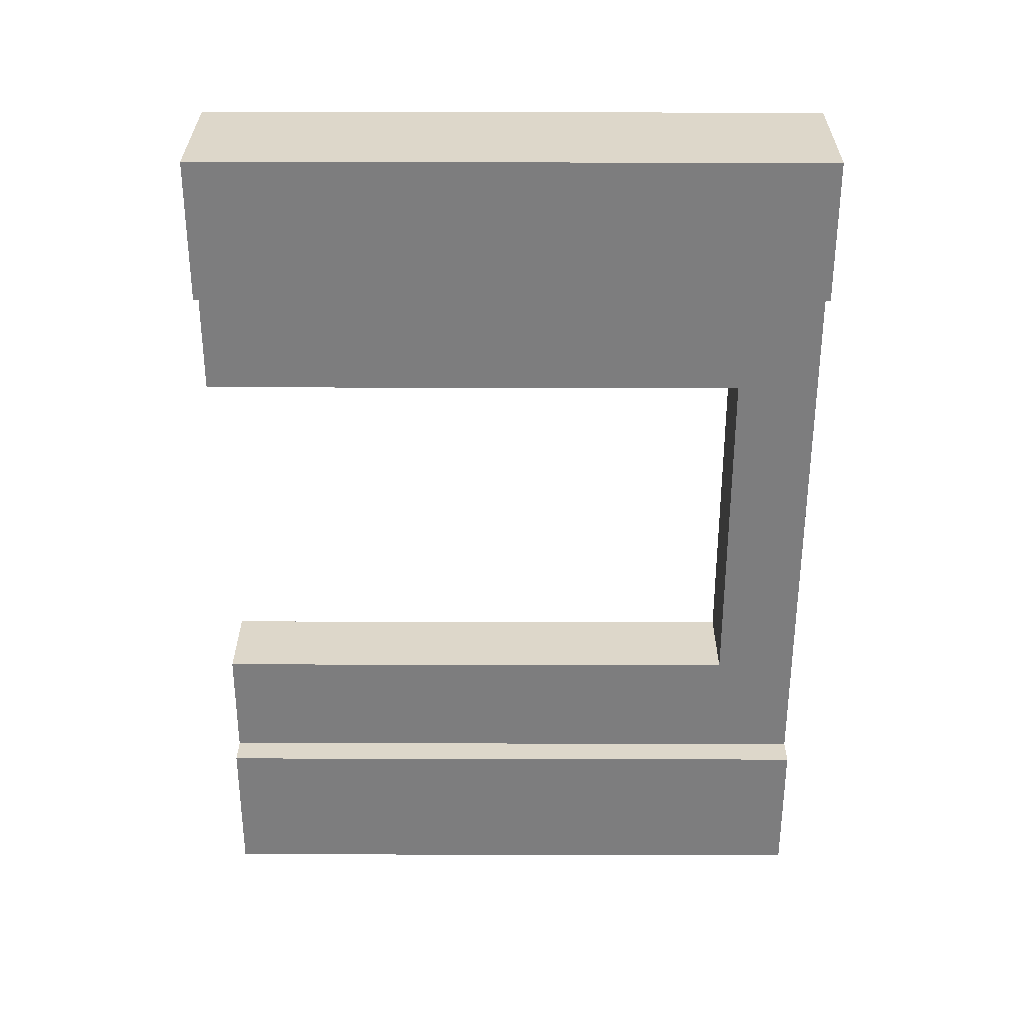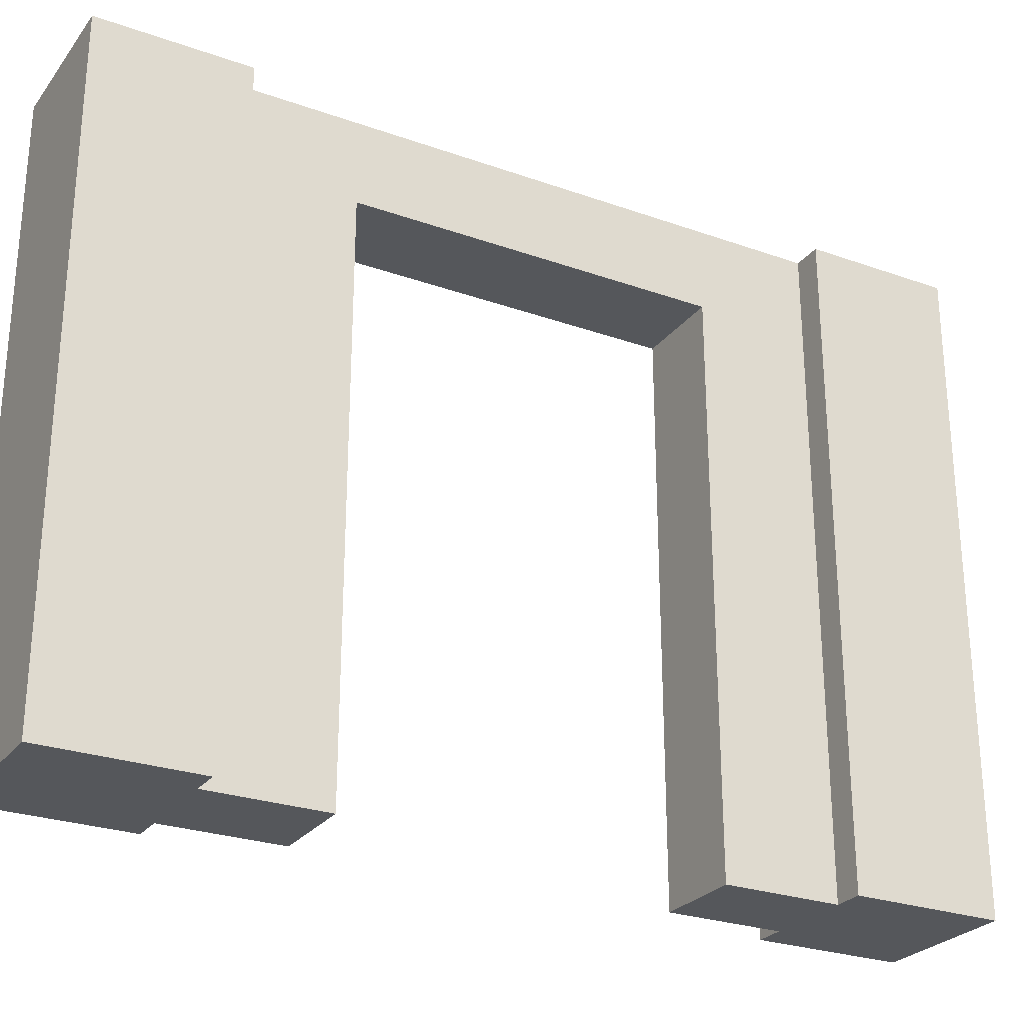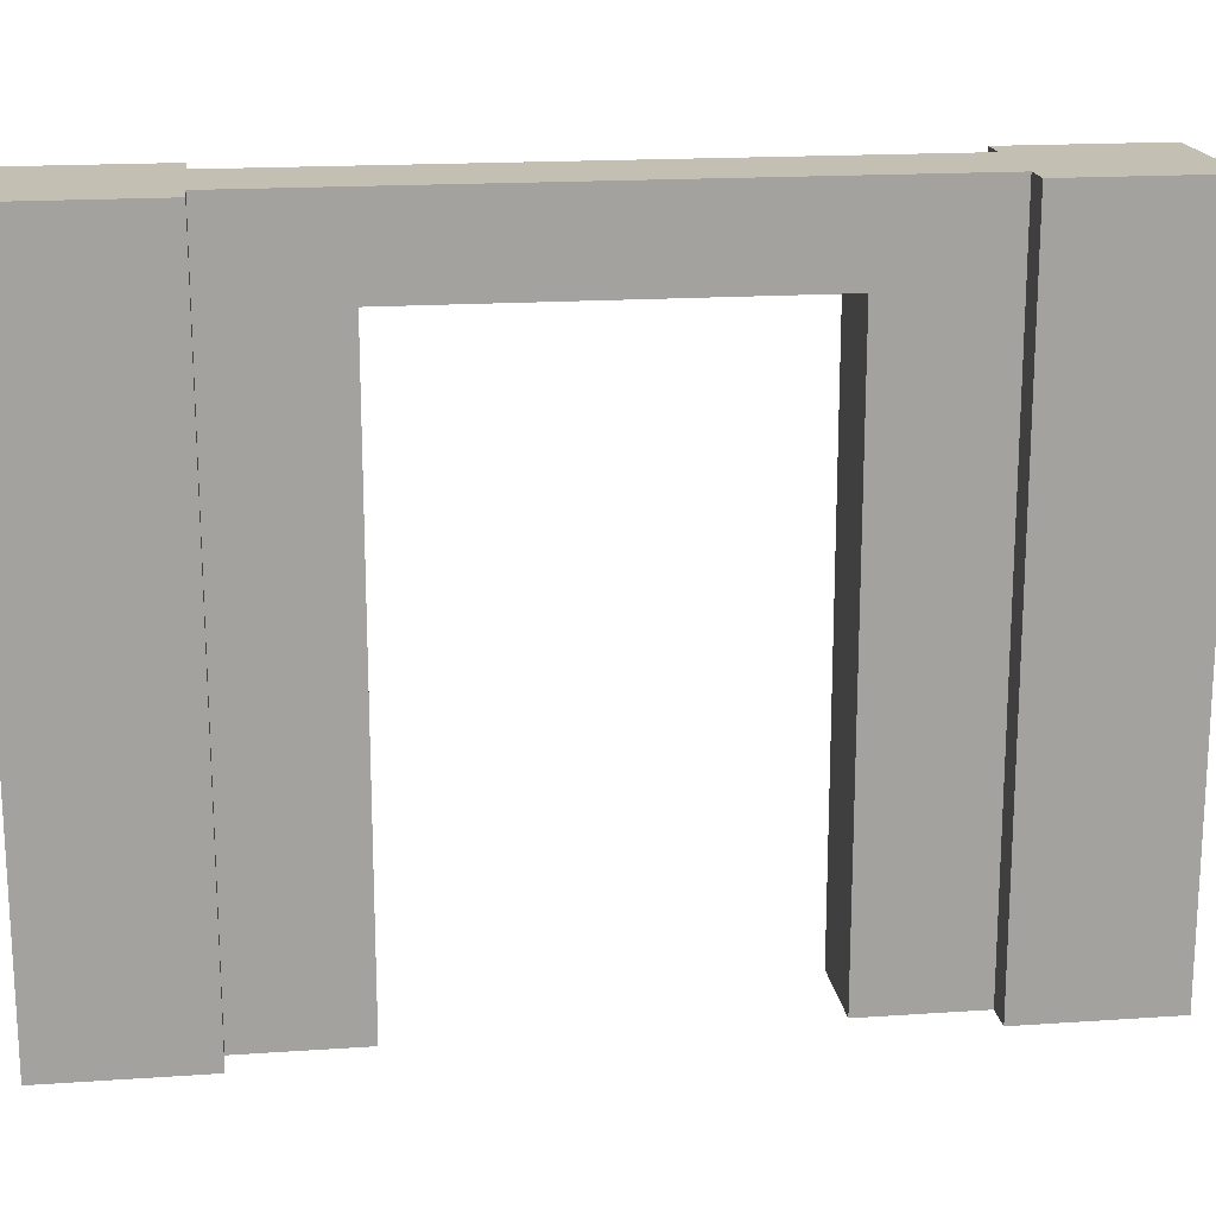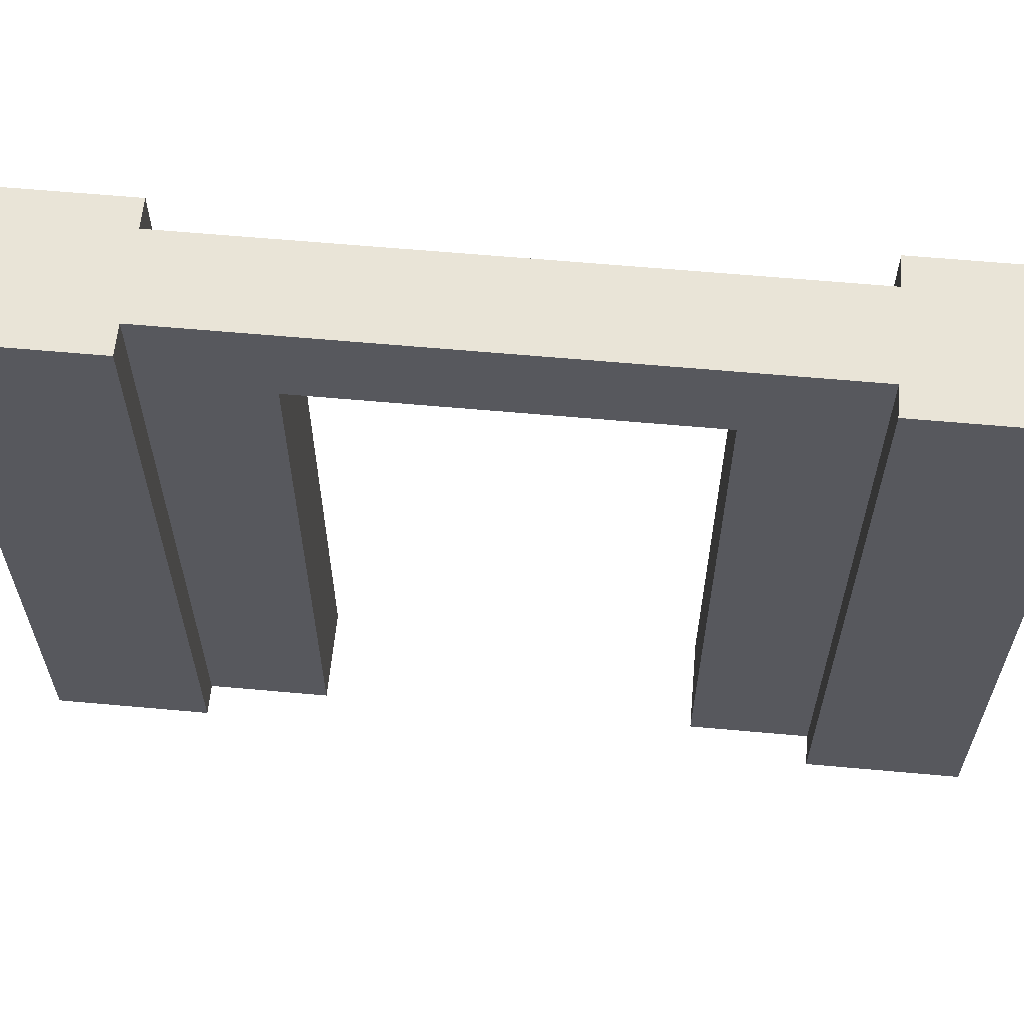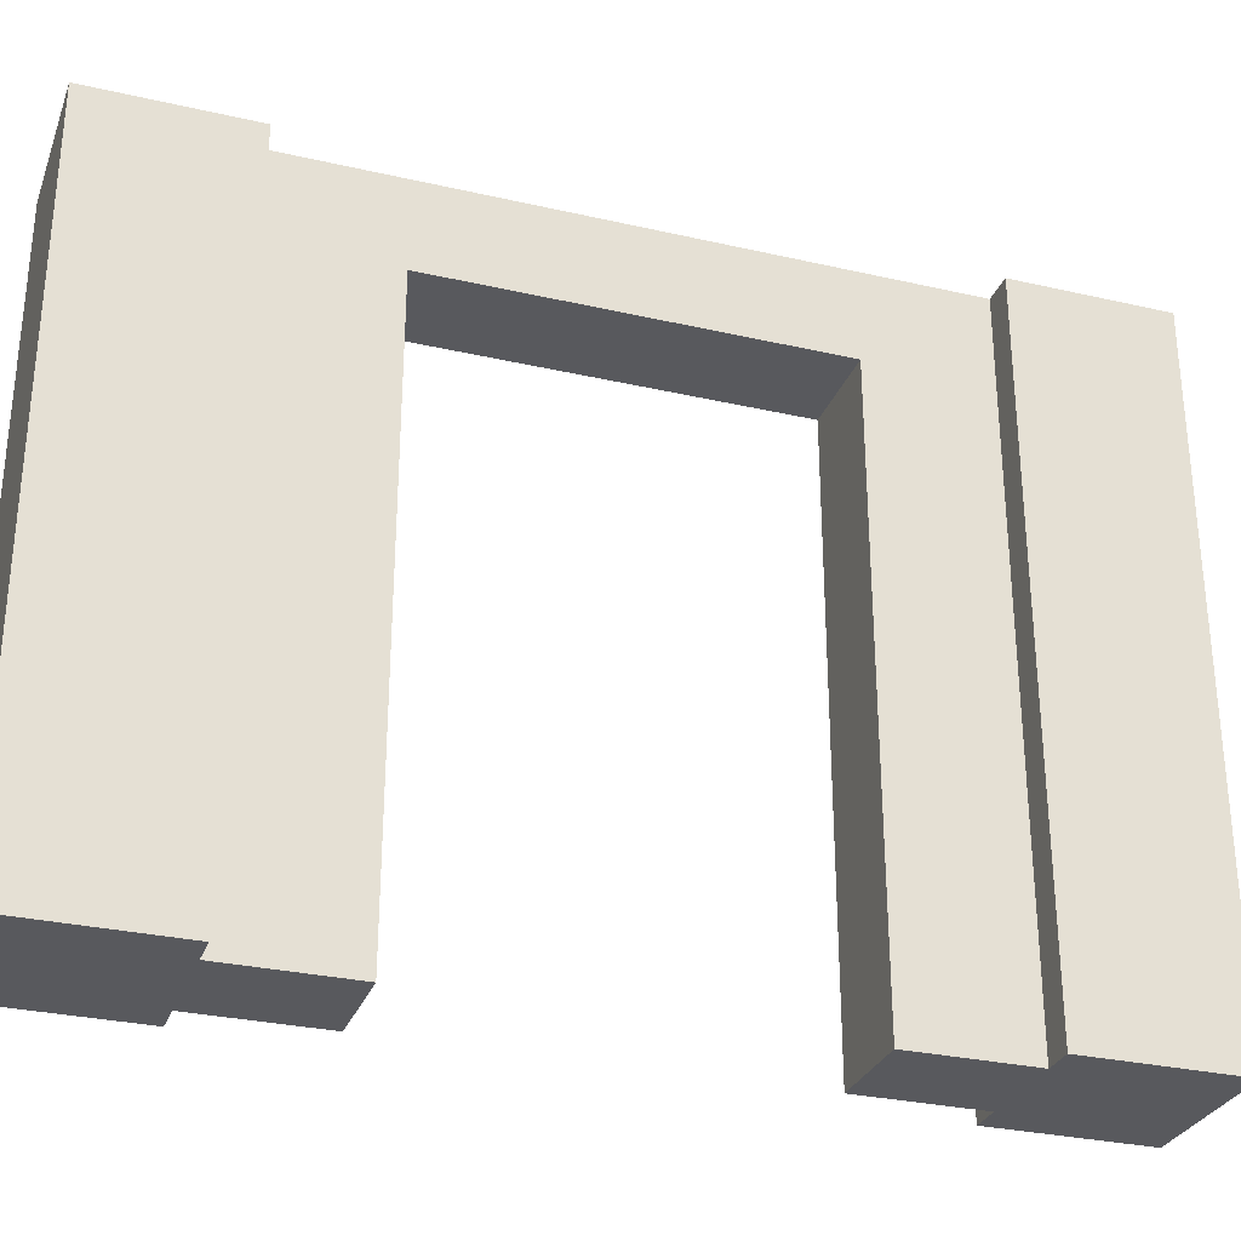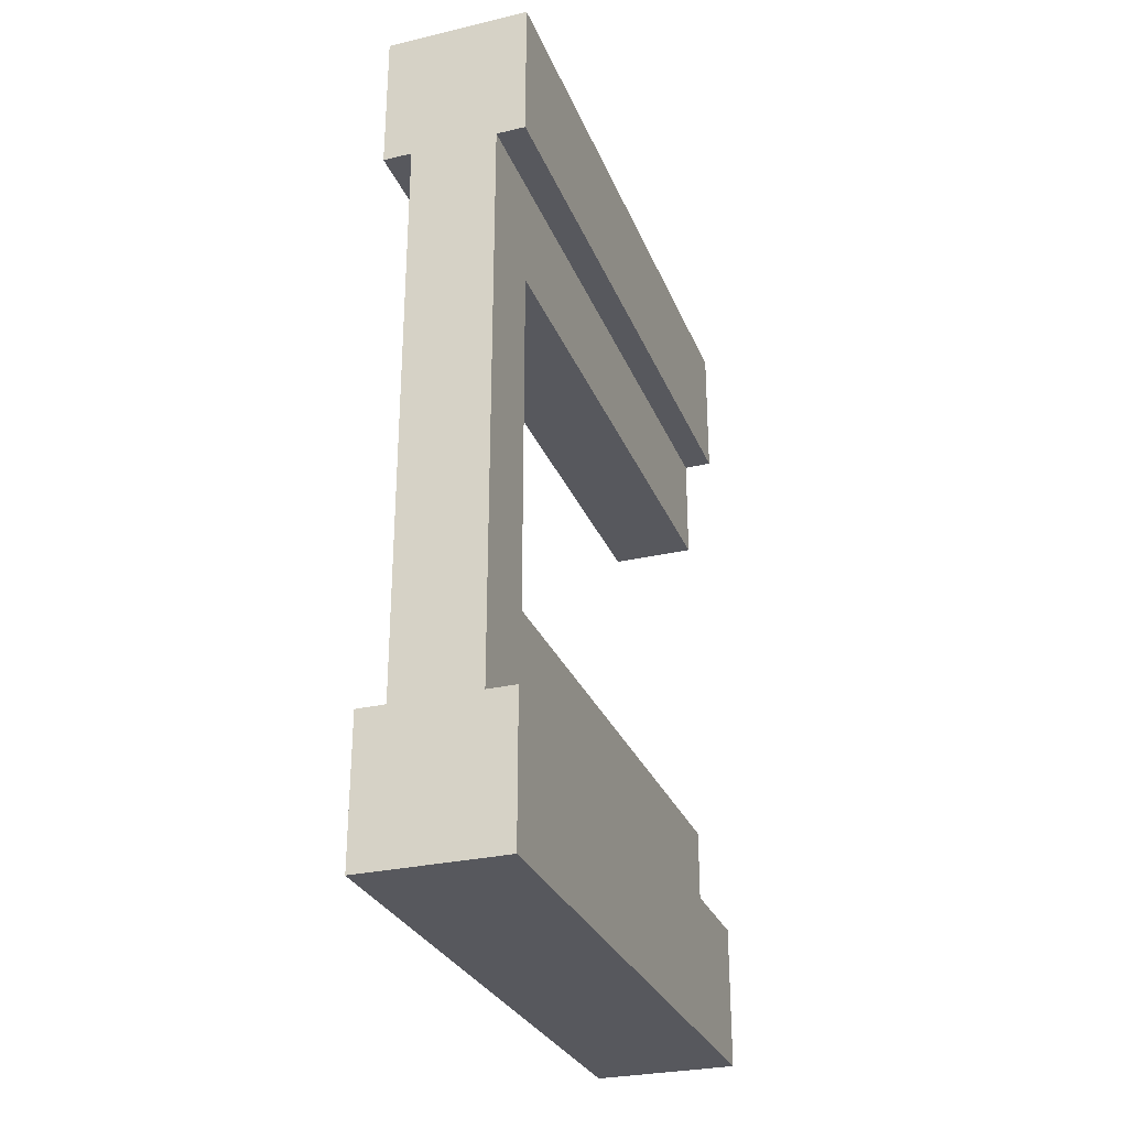
<metadata>
{"format":"obj","ext":"obj","renderer":"f3d","projection":"perspective","resolution":1024,"background":"white","views":[{"elev":30.9,"azim":90.2,"up":"+Z"},{"elev":-26.7,"azim":61.0,"up":"+Y"},{"elev":17.8,"azim":82.4,"up":"+Y"},{"elev":60.9,"azim":95.3,"up":"+Y"},{"elev":-29.8,"azim":-108.6,"up":"+Y"},{"elev":-28.9,"azim":-160.8,"up":"+Z"}]}
</metadata>
<code>
o Mesh1_Grey_Door_Square_Model
v 0.5 2.2 0
v 0.5 2.2 -0.5
v 0.4 2.2 -0.5
v 0.1 2.2 -0.5
v 0 2.2 -0.5
v 0 2.2 0
v 0.5 0 0
v 0.5 0 -0.5
v 0 0 -0.5
v 0.1 0 -0.5
v 0.4 0 -0.5
v 0 0 0
v 0.1 0 -2.5
v 0.1 0 -2.111
v 0.1 1.916 -2.111
v 0.1 1.916 -0.8889
v 0.1 0 -0.8889
v 0.1 2.2 -2.5
v 0.4 0 -2.5
v 0.4 0 -2.111
v 0.4 1.916 -0.8889
v 0.4 1.916 -2.111
v 0.4 2.2 -2.5
v 0.4 0 -0.8889
v 0.5 0 -2.5
v 0.5 2.2 -2.5
v 0.5 2.2 -3
v 0.5 0 -3
v 0 2.2 -3
v 0 2.2 -2.5
v 0 0 -3
v 0 0 -2.5
f 2 1 7
f 9 5 4
f 6 5 9
f 1 6 12
f 25 26 23
f 27 26 25
f 31 32 30
f 30 32 13
f 28 31 29
f 2 8 11
f 5 6 4
f 8 7 11
f 31 28 19
f 26 27 23
f 8 2 7
f 10 9 4
f 12 6 9
f 7 1 12
f 19 25 23
f 28 27 25
f 29 31 30
f 18 30 13
f 27 28 29
f 3 2 11
f 2 3 1
f 3 4 1
f 7 12 11
f 10 12 9
f 28 25 19
f 10 11 12
f 31 13 32
f 19 13 31
f 18 29 30
f 6 1 4
f 18 23 29
f 27 29 23
f 19 20 14
f 15 22 21
f 20 22 15
f 16 21 24
f 10 17 24
f 23 18 4
f 22 20 19
f 15 13 14
f 13 19 14
f 16 15 21
f 14 20 15
f 17 16 24
f 11 10 24
f 3 23 4
f 22 19 23
f 24 21 11
f 11 21 3
f 21 22 3
f 22 23 3
f 18 13 15
f 10 16 17
f 10 4 16
f 4 18 15
f 16 4 15

</code>
